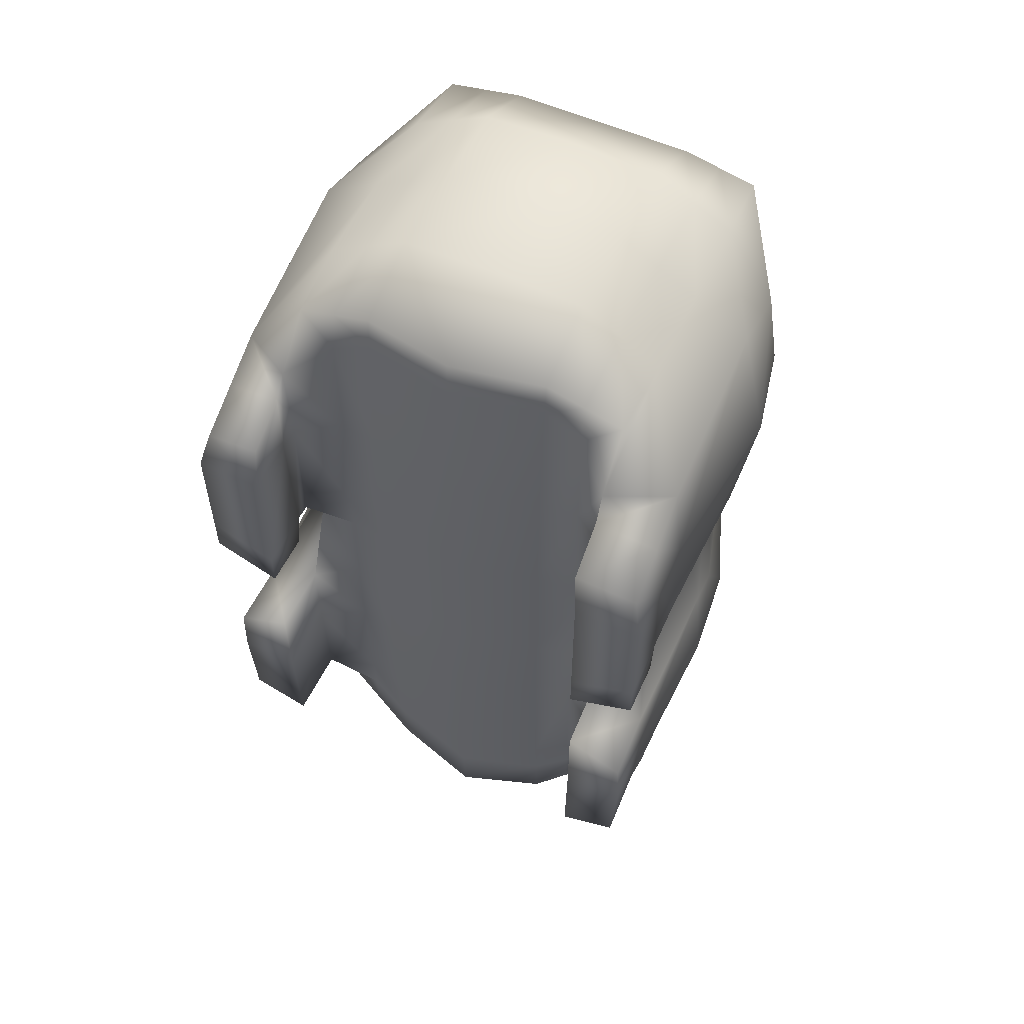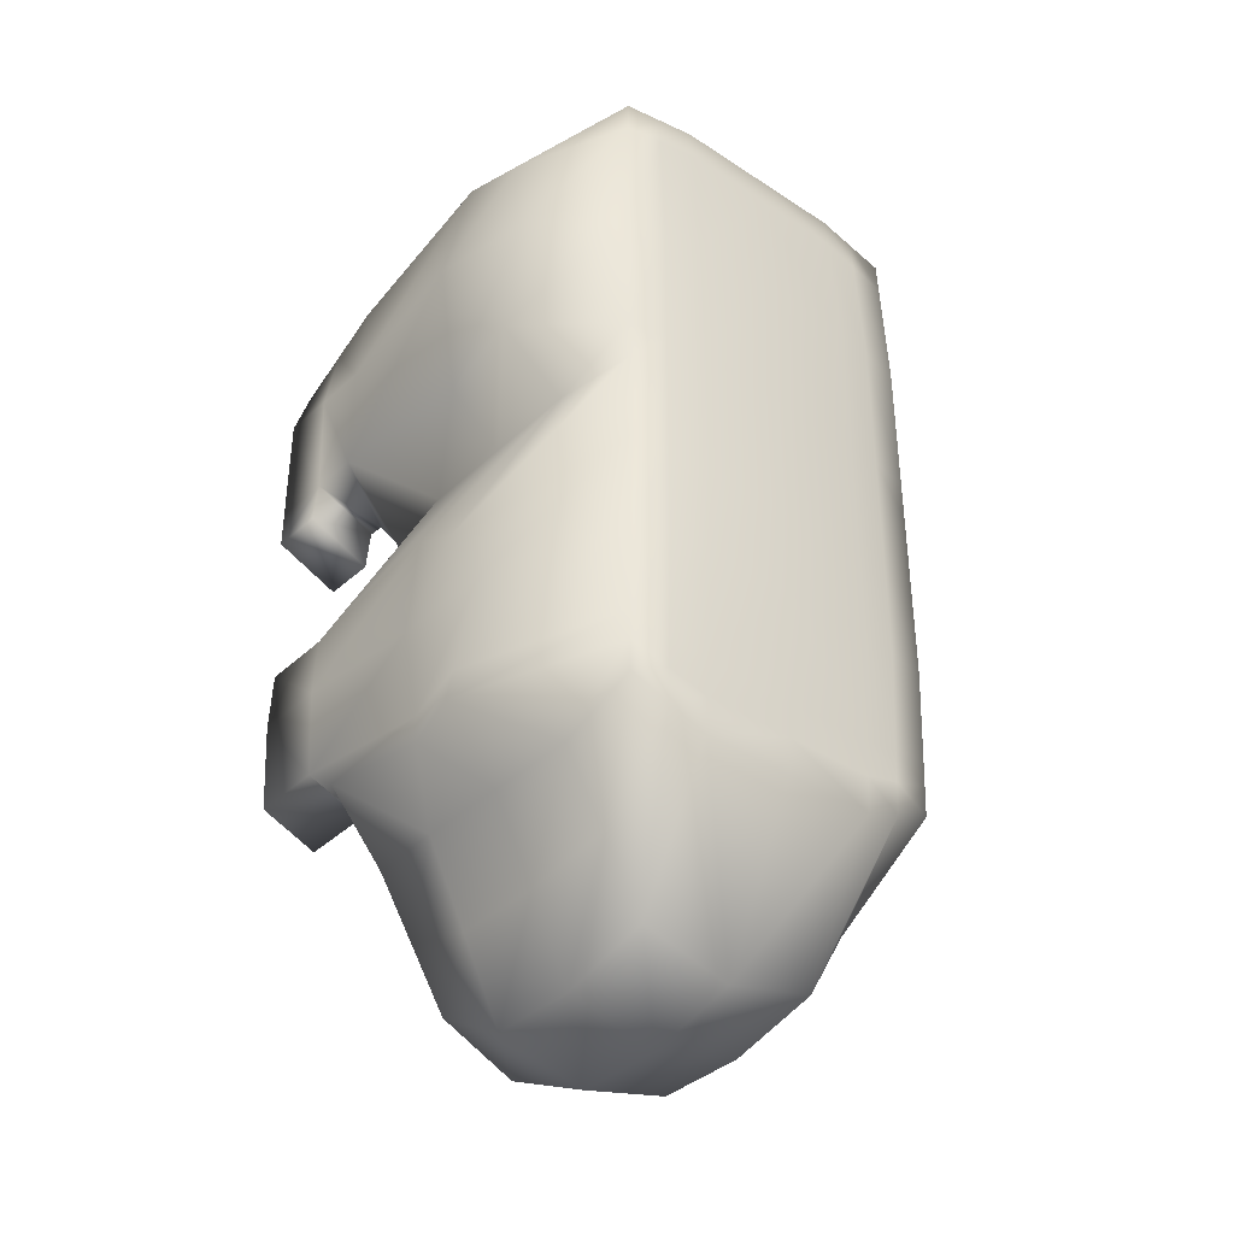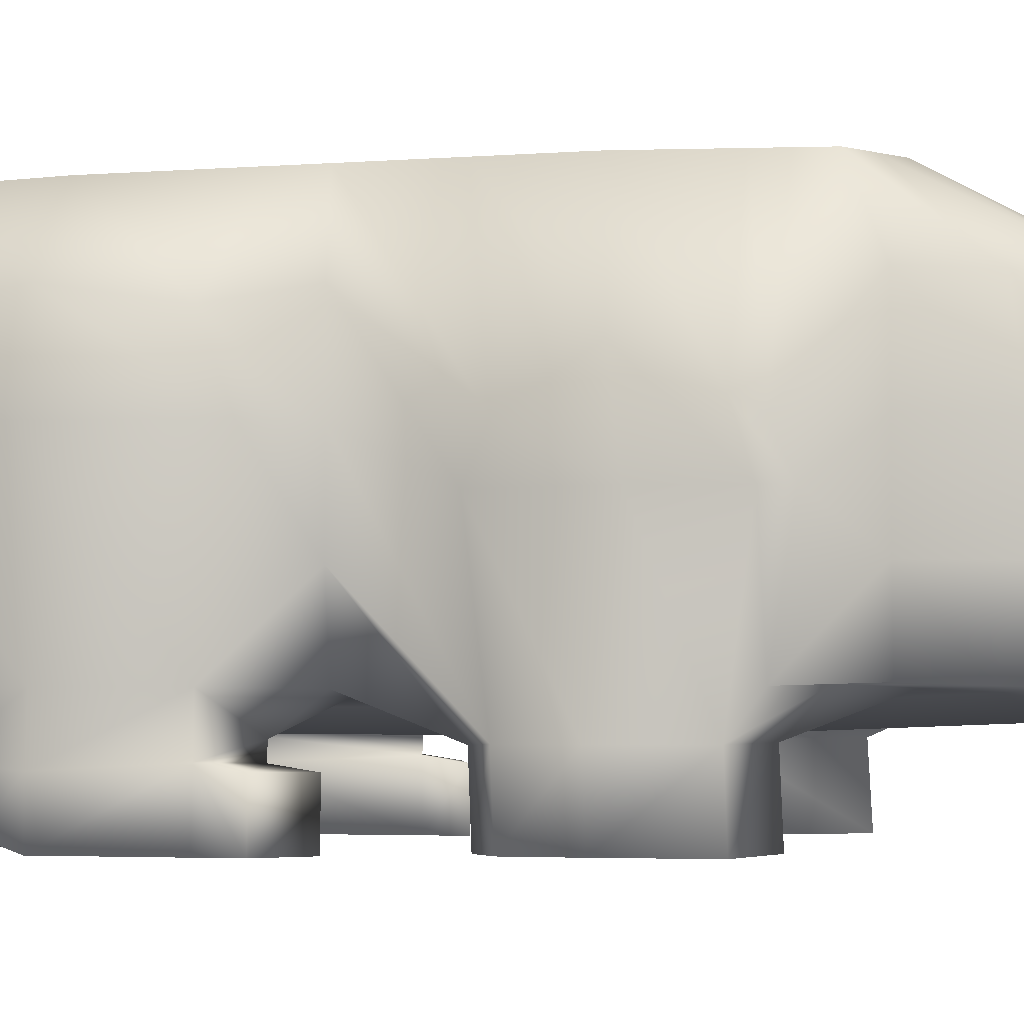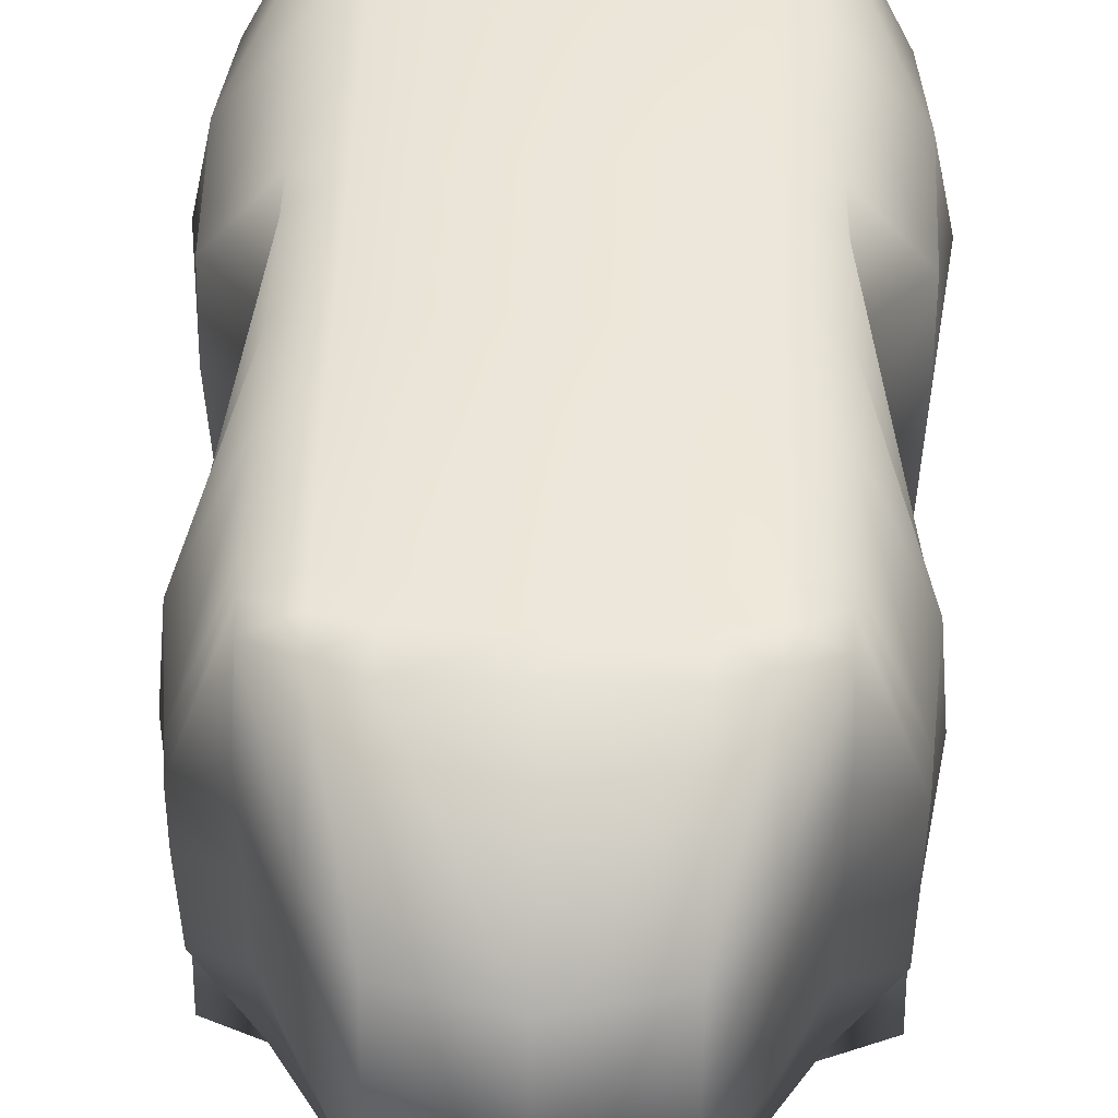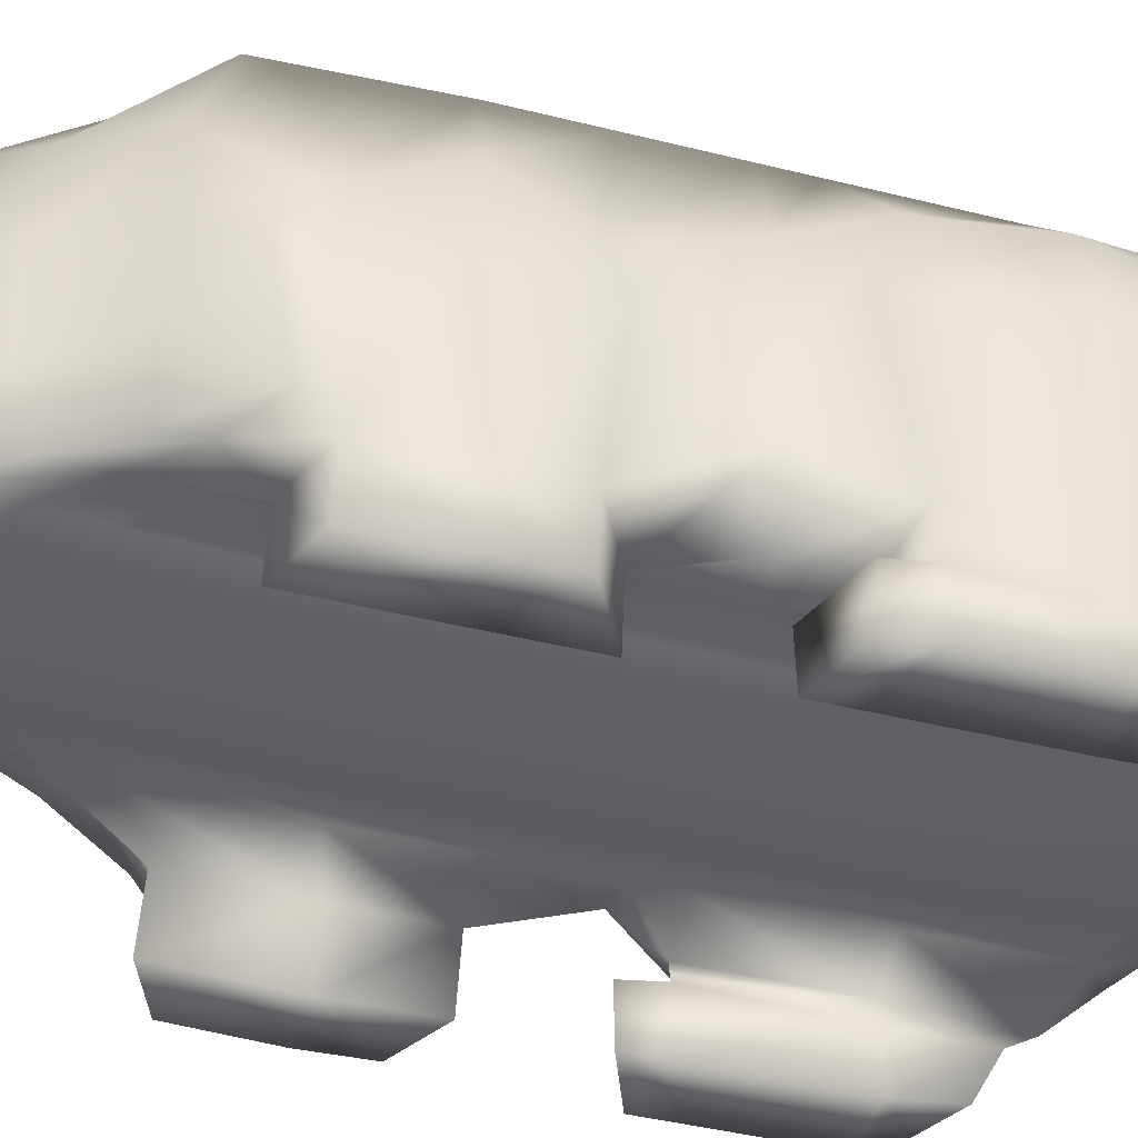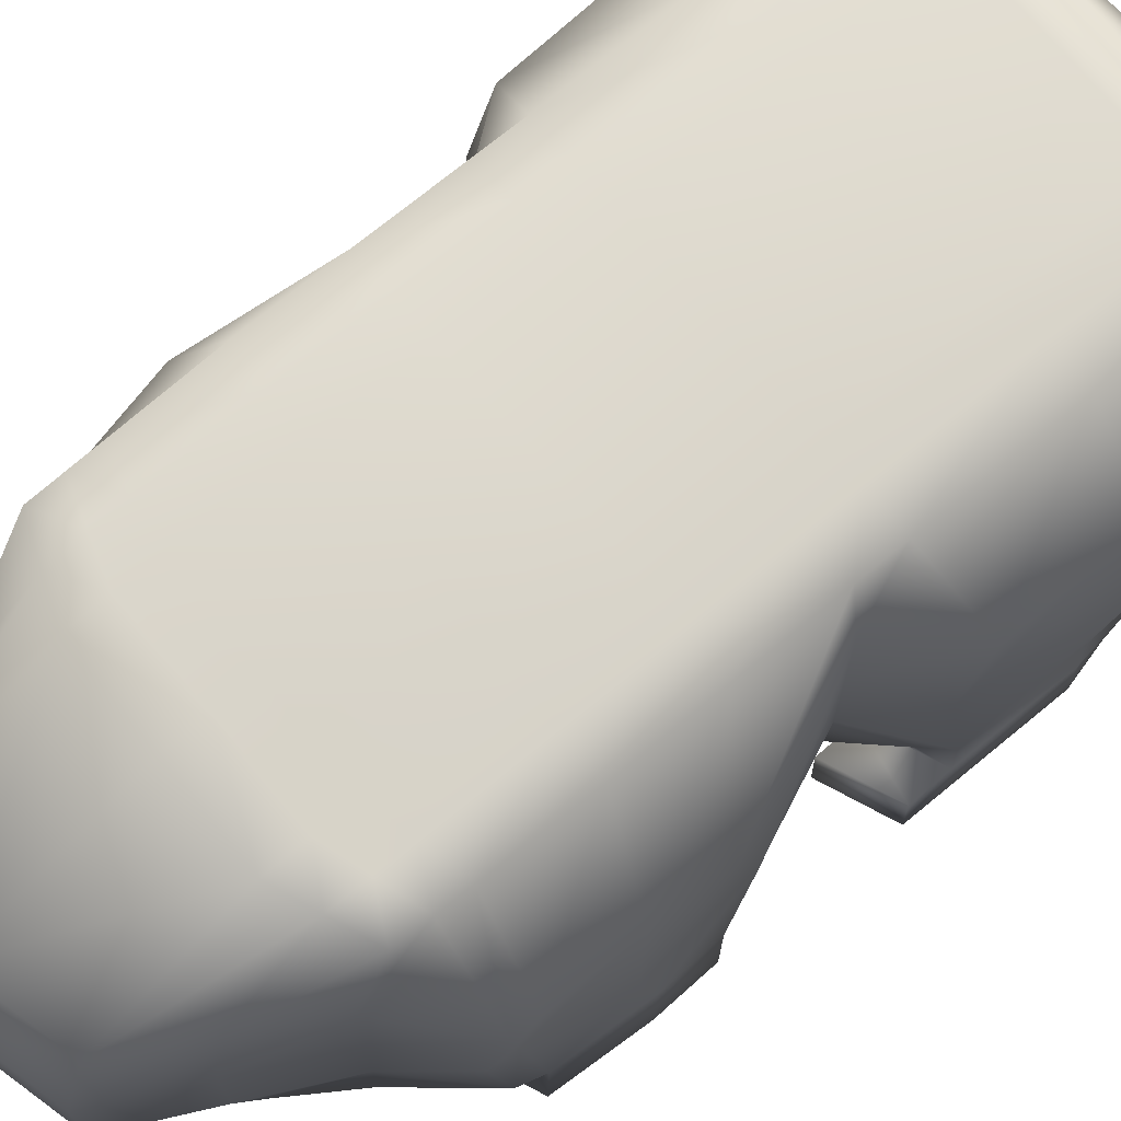
<metadata>
{"format":"obj","ext":"obj","renderer":"f3d","projection":"perspective","resolution":1024,"background":"white","views":[{"elev":57.1,"azim":24.8,"up":"+Z"},{"elev":-37.3,"azim":139.9,"up":"+Z"},{"elev":-3.4,"azim":105.5,"up":"+Y"},{"elev":47.6,"azim":-178.1,"up":"+Y"},{"elev":-43.1,"azim":-106.5,"up":"+Y"},{"elev":72.1,"azim":-129.5,"up":"+Y"}]}
</metadata>
<code>
o Cube
v 0.9167 2.917 -1.833
v 0.9167 1.083 -2
v 0.9167 2.917 1.833
v 0.9167 1.083 1.864
v 0.9375 2 -2
v 0.9375 2 1.898
v 0.9375 2.938 0
v 0.9375 1.062 0
v 1 2 0
v 0.9375 1.5 -2
v 0.9375 1.5 1.898
v 0.9375 2.938 1
v 0.5 1.062 2.013
v 0.5 2.938 -2
v 0.9375 0.8668 -1
v 0.5 1.062 -2.625
v 0.9375 2.5 -2
v 0.9375 2.5 1.898
v 0.5 2.938 1.898
v 0.9375 2.938 -1
v 0.9375 0.8854 1
v 0.5 2 -2.875
v 1.402 2 1
v 1.311 1.742 -1.151
v 1 1.5 0
v 1 2.5 0
v 0.5 1 0
v 0.5 2 2.161
v 0.5 3 0
v 0.5 3 -1
v 0.5 3 1
v 0.5 2.5 2.138
v 0.5 1.5 2.161
v 0.5 1 -1.125
v 1.263 2.242 -1.084
v 1.263 0.8739 -1
v 1.295 1.069 1
v 0.5 1.5 -2.875
v 0.5 2.5 -2.75
v 1.295 2.5 1
v 0.5 1 1.023
v 0.921 2.921 1.66
v 1.246 2 1.711
v 0.921 0.8373 1.6
v 0.5 2.951 1.711
v 1.246 1.063 1.493
v 1.246 2.403 1.568
v 0.5 1.049 1.807
v 0.9375 0.8854 0.2315
v 0.9375 2.938 0.2315
v 1.295 2 0.2315
v 0.5 3 0.2315
v 1.295 1.069 0.3749
v 1.295 2.403 0.3749
v 0.5 1 0.2368
v 0.9293 0.4972 1.319
v 0.9458 0.474 1.007
v 1.303 0.4807 0.3814
v 1.303 0.4807 1.007
v 1.254 0.5453 1.212
v 0.9458 0.474 0.238
v 0.9209 1.079 -1.796
v 0.9209 2.921 -1.664
v 1.213 1.742 -1.728
v 0.5 2.95 -1.796
v 0.5 1.05 -2.32
v 1.226 1.982 -1.627
v 1.226 1.07 -1.627
v 0.9375 2.938 -0.5073
v 1.263 1.742 -0.5753
v 0.9375 0.8668 -0.5073
v 0.5 3 -0.5073
v 0.5 1 -0.5707
v 1.25 1.982 -0.6768
v 1.25 0.8739 -0.6768
v 0.7083 1.073 1.939
v 0.7083 2.927 -1.917
v 0.7188 2 -2.438
v 0.7188 2.969 0
v 0.7083 1.073 -2.312
v 0.7083 2.927 1.866
v 0.7188 1.031 0
v 0.7188 2 2.03
v 0.7188 2.969 -1
v 0.7188 2.969 1
v 0.7188 2.5 2.018
v 0.7188 1.5 2.03
v 0.7188 1.031 -1.062
v 0.7188 1.5 -2.438
v 0.7188 2.5 -2.375
v 0.7188 1.031 1.012
v 0.7105 2.936 1.685
v 0.7105 1.032 1.703
v 0.7188 1.031 0.2341
v 0.7188 2.969 0.2315
v 0.7105 1.064 -2.058
v 0.7105 2.936 -1.73
v 0.7188 2.969 -0.5073
v 0.7188 1.031 -0.539
v 0.9248 2.925 -1.506
v 1.225 1.742 -1.592
v 0.5 2.962 -1.608
v 0.5 1.038 -2.036
v 1.235 2.044 -1.498
v 1.235 0.8739 -1.478
v 0.9248 0.8794 -1.608
v 0.7124 1.057 -1.822
v 0.7124 2.943 -1.557
v 0.9507 0.4893 -0.5256
v 0.9507 0.4893 -1.018
v 1.248 0.4964 -1.497
v 1.276 0.4964 -1.018
v 1.263 0.4964 -0.6951
v 0.9381 0.502 -1.626
v 1.299 0.8071 0.3781
v 0.9416 0.8004 0.2347
v 1.299 0.775 1.003
v 0.9416 0.7683 1.003
v 0.9251 0.7558 1.459
v 1.25 0.8039 1.353
v 1.299 0.775 0.1735
v 1.303 0.4807 0.1768
v 0.9458 0.474 0.03339
v 0.9416 0.7683 0.03013
v -0.9167 2.917 -1.833
v -0.9167 1.083 -2
v -0.9167 2.917 1.833
v -0.9167 1.083 1.864
v -0.9375 2 -2
v -0.9375 2 1.898
v -0.9375 2.938 0
v -0.9375 1.062 0
v -1 2 0
v -0.9375 1.5 -2
v -0.9375 1.5 1.898
v -0.9375 2.938 1
v -0.5 1.062 2.013
v -0.5 2.938 -2
v -0.9375 0.8668 -1
v -0.5 1.062 -2.625
v -0.9375 2.5 -2
v -0.9375 2.5 1.898
v -0.5 2.938 1.898
v -0.9375 2.938 -1
v -0.9375 0.8854 1
v -0.5 2 -2.875
v -1.402 2 1
v -1.311 1.742 -1.151
v -1 1.5 0
v -1 2.5 0
v -0.5 1 0
v -0.5 2 2.161
v -0.5 3 0
v -0.5 3 -1
v -0.5 3 1
v -0.5 2.5 2.138
v -0.5 1.5 2.161
v -0.5 1 -1.125
v -1.263 2.242 -1.084
v -1.263 0.8739 -1
v -1.295 1.069 1
v -0.5 1.5 -2.875
v -0.5 2.5 -2.75
v -1.295 2.5 1
v -0.5 1 1.023
v -0.921 2.921 1.66
v -1.246 2 1.711
v -0.921 0.8373 1.6
v -0.5 2.951 1.711
v -1.246 1.063 1.493
v -1.246 2.403 1.568
v -0.5 1.049 1.807
v -0.9375 0.8854 0.2315
v -0.9375 2.938 0.2315
v -1.295 2 0.2315
v -0.5 3 0.2315
v -1.295 1.069 0.3749
v -1.295 2.403 0.3749
v -0.5 1 0.2368
v -0.9293 0.4972 1.319
v -0.9458 0.474 1.007
v -1.303 0.4807 0.3814
v -1.303 0.4807 1.007
v -1.254 0.5453 1.212
v -0.9458 0.474 0.238
v -0.9209 1.079 -1.796
v -0.9209 2.921 -1.664
v -1.213 1.742 -1.728
v -0.5 2.95 -1.796
v -0.5 1.05 -2.32
v -1.226 1.982 -1.627
v -1.226 1.07 -1.627
v -0.9375 2.938 -0.5073
v -1.263 1.742 -0.5753
v -0.9375 0.8668 -0.5073
v -0.5 3 -0.5073
v -0.5 1 -0.5707
v -1.25 1.982 -0.6768
v -1.25 0.8739 -0.6768
v -0.7083 1.073 1.939
v -0.7083 2.927 -1.917
v -0.7188 2 -2.438
v -0.7188 2.969 0
v -0.7083 1.073 -2.312
v -0.7083 2.927 1.866
v -0.7188 1.031 0
v -0.7188 2 2.03
v -0.7188 2.969 -1
v -0.7188 2.969 1
v -0.7188 2.5 2.018
v -0.7188 1.5 2.03
v -0.7188 1.031 -1.062
v -0.7188 1.5 -2.438
v -0.7188 2.5 -2.375
v -0.7188 1.031 1.012
v -0.7105 2.936 1.685
v -0.7105 1.032 1.703
v -0.7188 1.031 0.2341
v -0.7188 2.969 0.2315
v -0.7105 1.064 -2.058
v -0.7105 2.936 -1.73
v -0.7188 2.969 -0.5073
v -0.7188 1.031 -0.539
v -0.9248 2.925 -1.506
v -1.225 1.742 -1.592
v -0.5 2.962 -1.608
v -0.5 1.038 -2.036
v -1.235 2.044 -1.498
v -1.235 0.8739 -1.478
v -0.9248 0.8794 -1.608
v -0.7124 1.057 -1.822
v -0.7124 2.943 -1.557
v -0.9507 0.4893 -0.5256
v -0.9507 0.4893 -1.018
v -1.248 0.4964 -1.497
v -1.276 0.4964 -1.018
v -1.263 0.4964 -0.6951
v -0.9381 0.502 -1.626
v -1.299 0.8071 0.3781
v -0.9416 0.8004 0.2347
v -1.299 0.775 1.003
v -0.9416 0.7683 1.003
v -0.9251 0.7558 1.459
v -1.25 0.8039 1.353
v -1.299 0.775 0.1735
v -1.303 0.4807 0.1768
v -0.9458 0.474 0.03339
v -0.9416 0.7683 0.03013
v 0 0.9569 -2.75
v 0 2.938 1.898
v 0 0.9569 2.036
v 0 2.938 -2
v 0 2 -3
v 0 0.8944 0
v 0 2 2.184
v 0 3 0
v 0 1.5 -3
v 0 2.5 -2.875
v 0 0.8944 1.023
v 0 0.8944 -1.125
v 0 1.5 2.184
v 0 2.5 2.161
v 0 3 1
v 0 3 -1
v 0 0.9439 1.825
v 0 2.951 1.711
v 0 0.8944 0.2368
v 0 3 0.2315
v 0 0.9442 -2.419
v 0 2.95 -1.796
v 0 0.8944 -0.5707
v 0 3 -0.5073
v 0 0.9324 -2.112
v 0 2.962 -1.608
f 93 44 4 76
f 47 42 3 18
f 90 77 1 17
f 89 78 5 10
f 46 43 6 11
f 75 70 9 25
f 74 69 7 26
f 99 71 8 82
f 33 28 255 261
f 32 19 250 262
f 45 266 250 19
f 72 272 256 29
f 98 72 29 79
f 108 102 30 84
f 102 274 264 30
f 92 45 19 81
f 95 52 31 85
f 52 268 263 31
f 28 32 262 255
f 83 86 32 28
f 86 81 19 32
f 13 33 261 251
f 76 87 33 13
f 87 83 28 33
f 271 73 27 254
f 273 103 34 260
f 107 106 15 88
f 70 74 26 9
f 101 104 35 24
f 104 100 20 35
f 71 75 25 8
f 105 36 112 111
f 105 101 24 36
f 44 46 11 4
f 115 117 59 58
f 53 51 23 37
f 80 89 10 2
f 249 257 38 16
f 257 253 22 38
f 78 90 17 5
f 253 258 39 22
f 258 252 14 39
f 43 47 18 6
f 51 54 40 23
f 54 50 12 40
f 265 48 13 251
f 267 55 41 259
f 94 49 21 91
f 259 41 48 265
f 23 40 47 43
f 58 61 123 122
f 85 31 45 92
f 31 263 266 45
f 37 23 43 46
f 40 12 42 47
f 91 21 44 93
f 82 8 49 94
f 254 27 55 267
f 26 7 50 54
f 9 26 54 51
f 25 9 51 53
f 8 25 53 49
f 29 256 268 52
f 79 29 52 95
f 61 58 59 57
f 57 59 60 56
f 119 118 57 56
f 118 116 61 57
f 117 120 60 59
f 120 119 56 60
f 10 5 64 68
f 2 10 68 62
f 17 1 63 67
f 5 17 67 64
f 80 2 62 96
f 249 16 66 269
f 14 252 270 65
f 77 14 65 97
f 106 105 111 114
f 24 35 74 70
f 260 34 73 271
f 84 30 72 98
f 30 264 272 72
f 88 15 71 99
f 35 20 69 74
f 36 24 70 75
f 34 88 99 73
f 20 84 98 69
f 1 77 97 63
f 16 80 96 66
f 7 79 95 50
f 27 82 94 55
f 41 91 93 48
f 12 85 92 42
f 55 94 91 41
f 22 39 90 78
f 16 38 89 80
f 103 107 88 34
f 11 6 83 87
f 4 11 87 76
f 18 3 81 86
f 6 18 86 83
f 50 95 85 12
f 42 92 81 3
f 100 108 84 20
f 69 98 79 7
f 73 99 82 27
f 38 22 78 89
f 39 14 77 90
f 48 93 76 13
f 63 97 108 100
f 66 96 107 103
f 68 64 101 105
f 62 68 105 106
f 67 63 100 104
f 64 67 104 101
f 96 62 106 107
f 269 66 103 273
f 65 270 274 102
f 97 65 102 108
f 114 111 112 110
f 110 112 113 109
f 71 15 110 109
f 75 71 109 113
f 15 106 114 110
f 36 75 113 112
f 46 44 119 120
f 37 46 120 117
f 21 49 116 118
f 44 21 118 119
f 49 53 115 116
f 53 37 117 115
f 124 121 122 123
f 61 116 124 123
f 116 115 121 124
f 115 58 122 121
f 217 200 128 168
f 171 142 127 166
f 214 141 125 201
f 213 134 129 202
f 170 135 130 167
f 199 149 133 194
f 198 150 131 193
f 223 206 132 195
f 157 261 255 152
f 156 262 250 143
f 169 143 250 266
f 196 153 256 272
f 222 203 153 196
f 232 208 154 226
f 226 154 264 274
f 216 205 143 169
f 219 209 155 176
f 176 155 263 268
f 152 255 262 156
f 207 152 156 210
f 210 156 143 205
f 137 251 261 157
f 200 137 157 211
f 211 157 152 207
f 271 254 151 197
f 273 260 158 227
f 231 212 139 230
f 194 133 150 198
f 225 148 159 228
f 228 159 144 224
f 195 132 149 199
f 229 235 236 160
f 229 160 148 225
f 168 128 135 170
f 239 182 183 241
f 177 161 147 175
f 204 126 134 213
f 249 140 162 257
f 257 162 146 253
f 202 129 141 214
f 253 146 163 258
f 258 163 138 252
f 167 130 142 171
f 175 147 164 178
f 178 164 136 174
f 265 251 137 172
f 267 259 165 179
f 218 215 145 173
f 259 265 172 165
f 147 167 171 164
f 182 246 247 185
f 209 216 169 155
f 155 169 266 263
f 161 170 167 147
f 164 171 166 136
f 215 217 168 145
f 206 218 173 132
f 254 267 179 151
f 150 178 174 131
f 133 175 178 150
f 149 177 175 133
f 132 173 177 149
f 153 176 268 256
f 203 219 176 153
f 185 181 183 182
f 181 180 184 183
f 243 180 181 242
f 242 181 185 240
f 241 183 184 244
f 244 184 180 243
f 134 192 188 129
f 126 186 192 134
f 141 191 187 125
f 129 188 191 141
f 204 220 186 126
f 249 269 190 140
f 138 189 270 252
f 201 221 189 138
f 230 238 235 229
f 148 194 198 159
f 260 271 197 158
f 208 222 196 154
f 154 196 272 264
f 212 223 195 139
f 159 198 193 144
f 160 199 194 148
f 158 197 223 212
f 144 193 222 208
f 125 187 221 201
f 140 190 220 204
f 131 174 219 203
f 151 179 218 206
f 165 172 217 215
f 136 166 216 209
f 179 165 215 218
f 146 202 214 163
f 140 204 213 162
f 227 158 212 231
f 135 211 207 130
f 128 200 211 135
f 142 210 205 127
f 130 207 210 142
f 174 136 209 219
f 166 127 205 216
f 224 144 208 232
f 193 131 203 222
f 197 151 206 223
f 162 213 202 146
f 163 214 201 138
f 172 137 200 217
f 187 224 232 221
f 190 227 231 220
f 192 229 225 188
f 186 230 229 192
f 191 228 224 187
f 188 225 228 191
f 220 231 230 186
f 269 273 227 190
f 189 226 274 270
f 221 232 226 189
f 238 234 236 235
f 234 233 237 236
f 195 233 234 139
f 199 237 233 195
f 139 234 238 230
f 160 236 237 199
f 170 244 243 168
f 161 241 244 170
f 145 242 240 173
f 168 243 242 145
f 173 240 239 177
f 177 239 241 161
f 248 247 246 245
f 185 247 248 240
f 240 248 245 239
f 239 245 246 182

</code>
